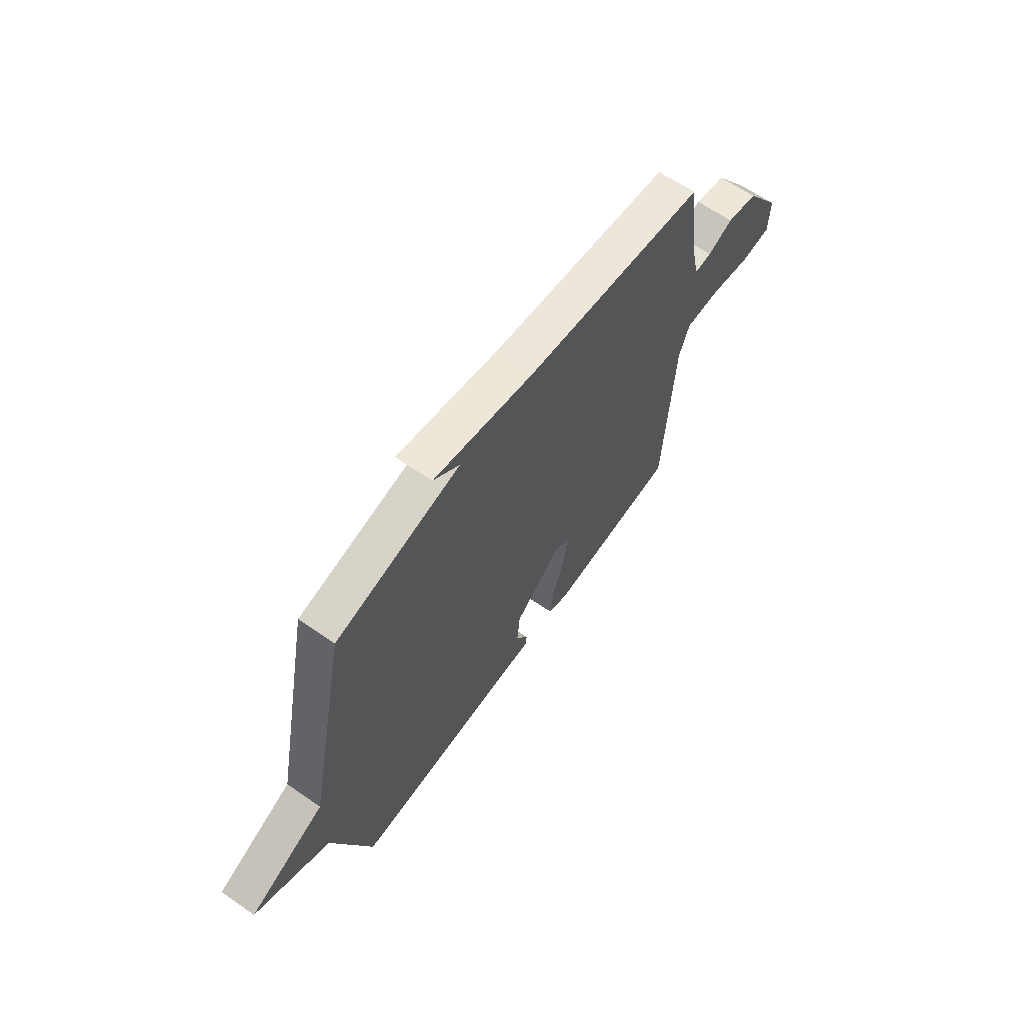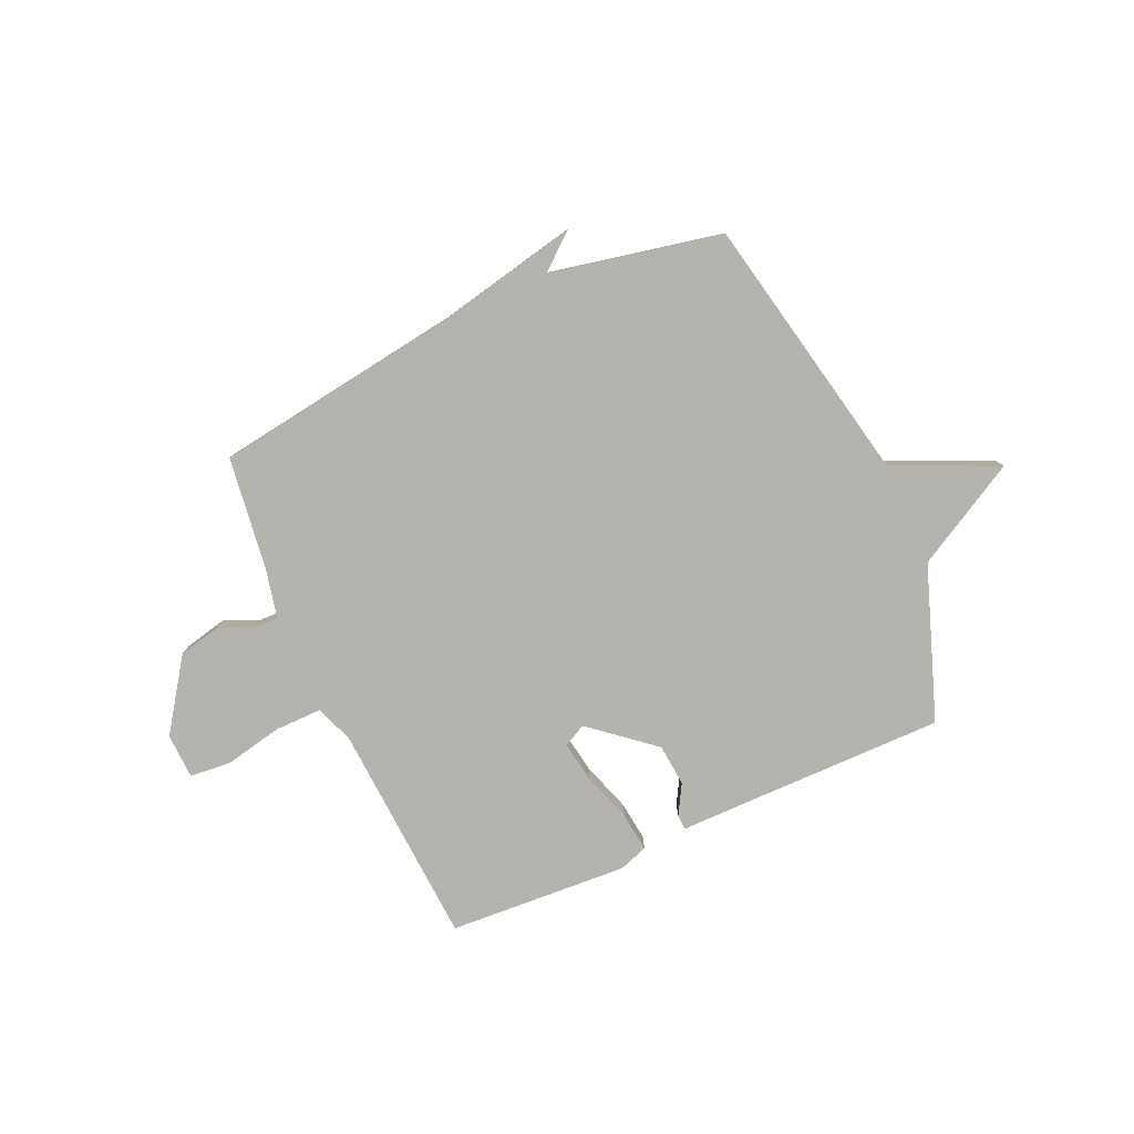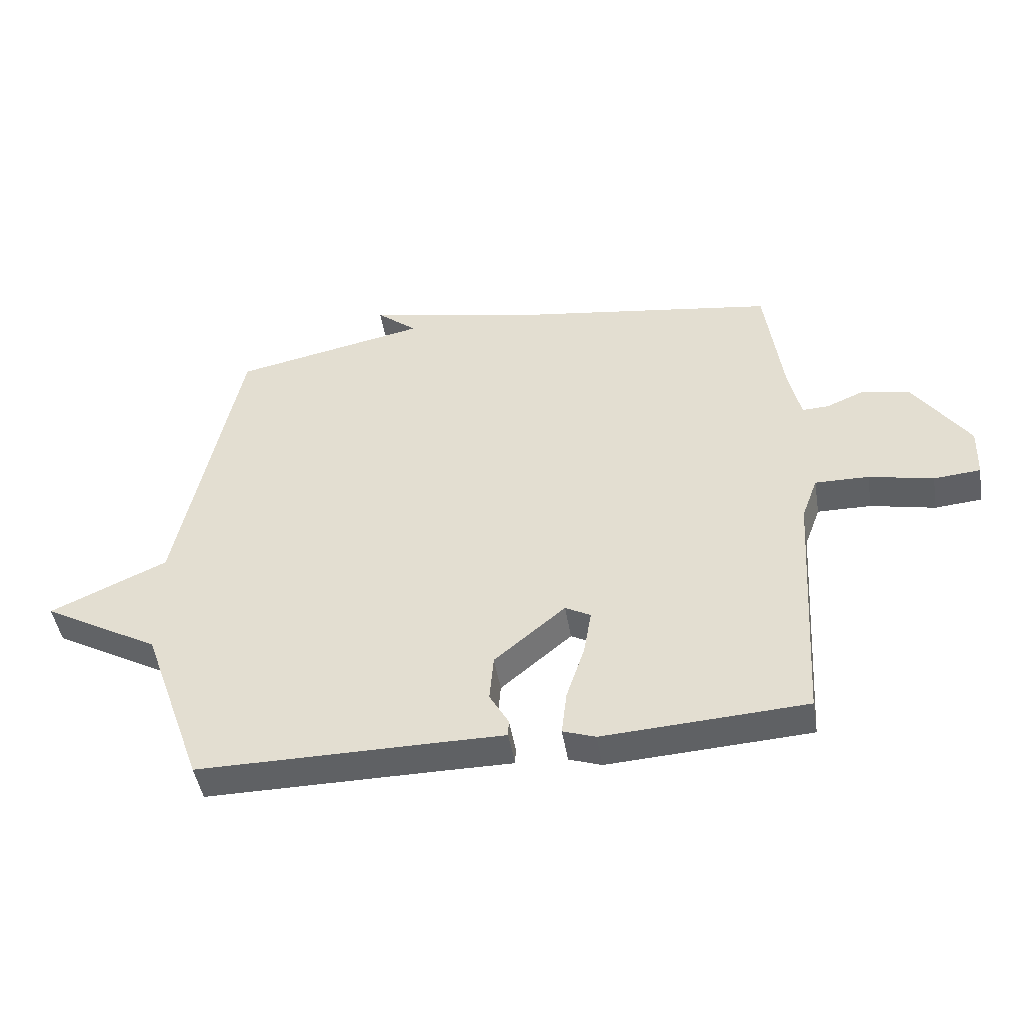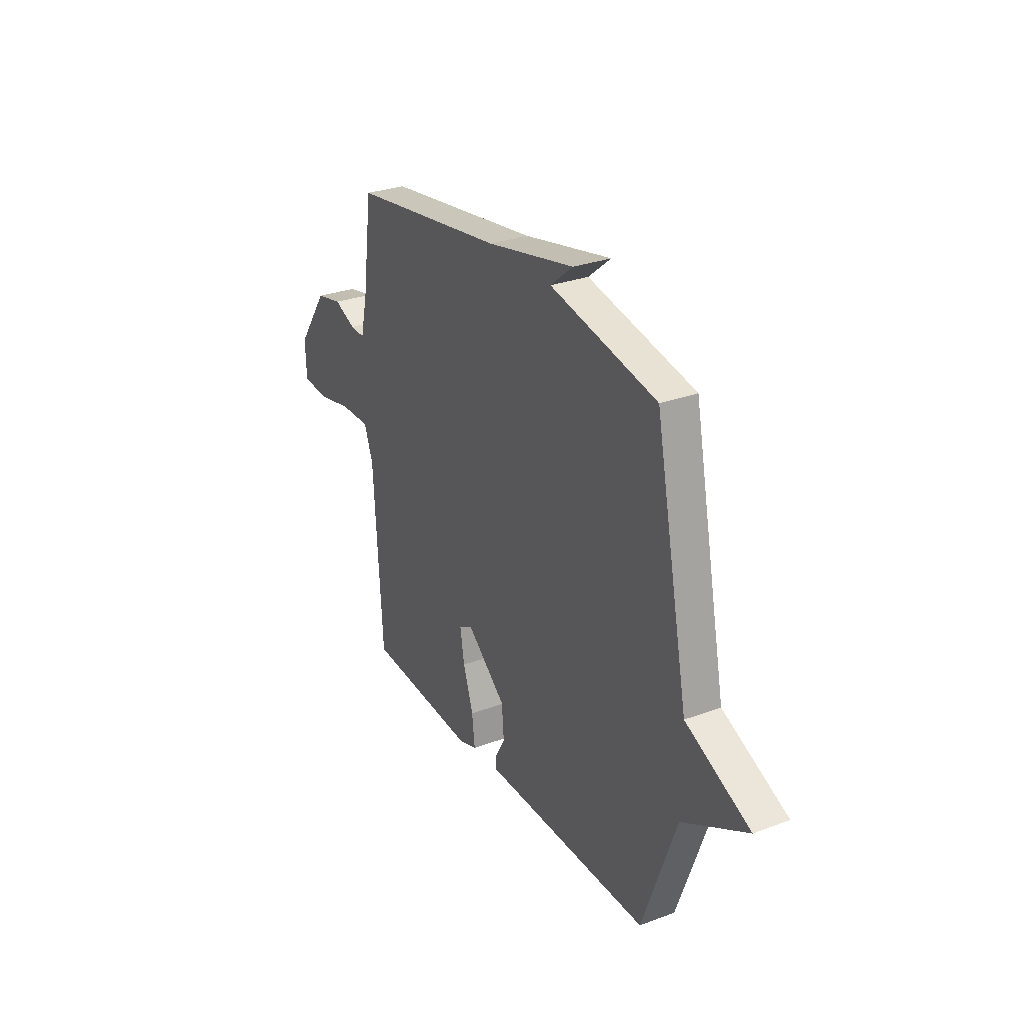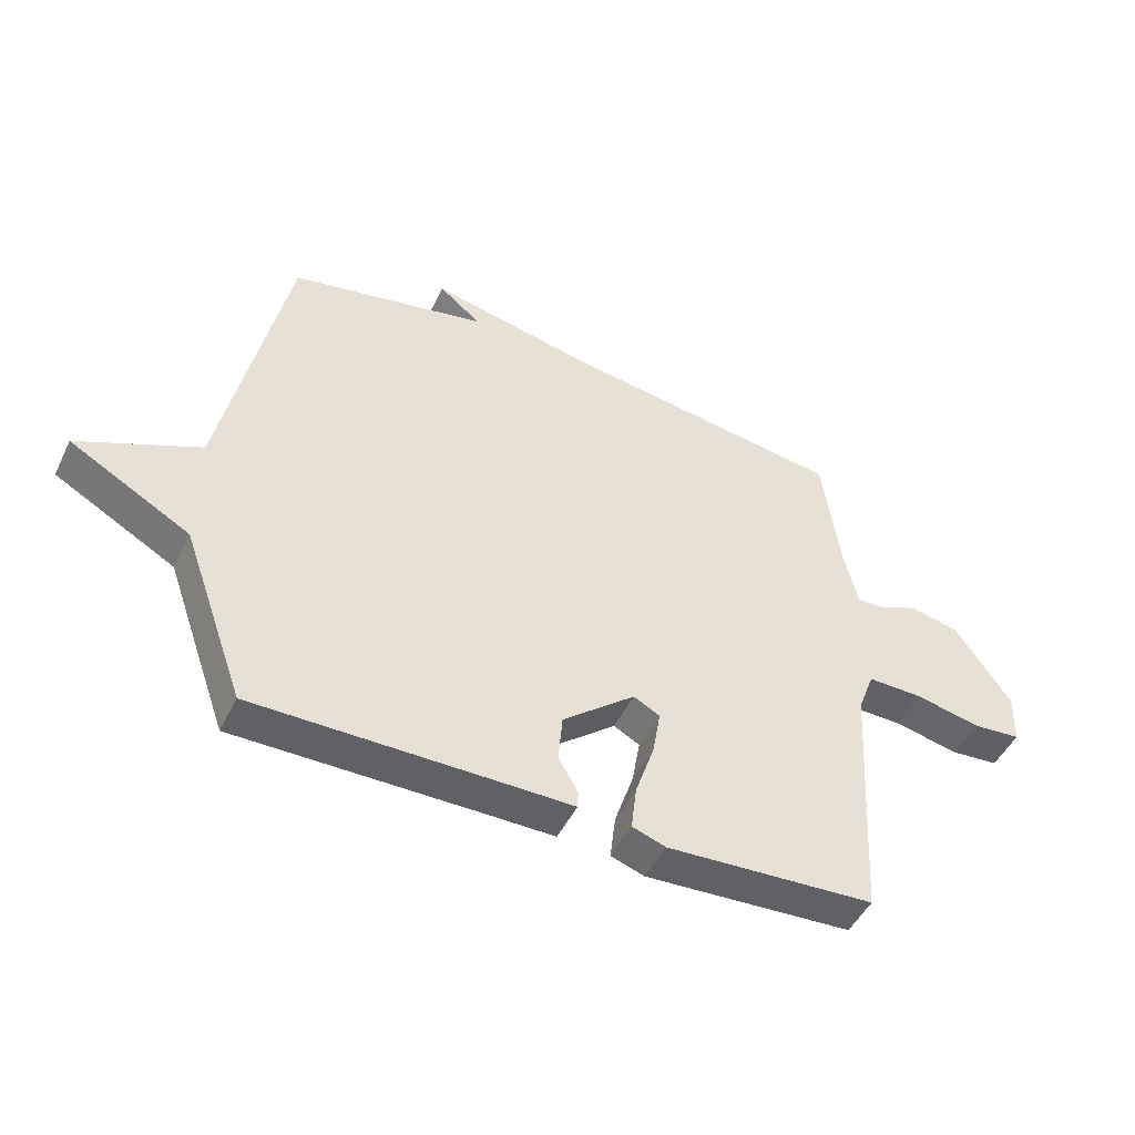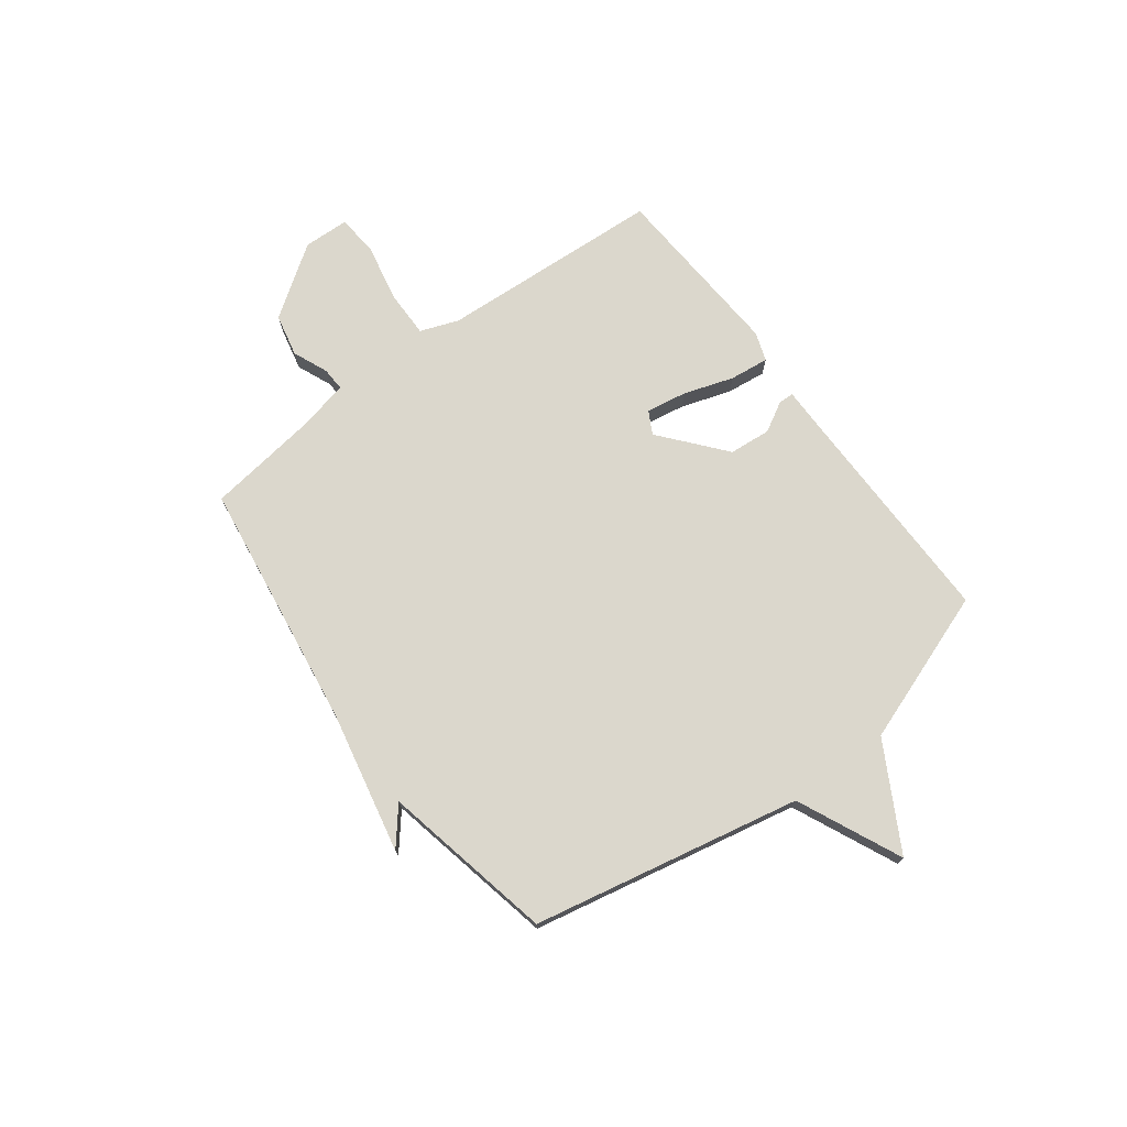
<metadata>
{"format":"obj","ext":"obj","renderer":"f3d","projection":"perspective","resolution":1024,"background":"white","views":[{"elev":63.6,"azim":124.9,"up":"+Z"},{"elev":-79.9,"azim":24.1,"up":"+Y"},{"elev":-46.4,"azim":-170.7,"up":"+Z"},{"elev":29.2,"azim":61.0,"up":"+Z"},{"elev":-48.3,"azim":154.7,"up":"+Z"},{"elev":73.3,"azim":53.1,"up":"+Y"}]}
</metadata>
<code>
v 0.5 0.07 -0.5
v 0.092 0.07 -0.498
v -0.016 0.07 -0.498
v -0.017 0.07 -0.469
v 0.015 0.07 -0.413
v 0.008 0.07 -0.333
v -0.112 0.07 -0.233
v -0.155 0.07 -0.256
v -0.142 0.07 -0.333
v -0.111 0.07 -0.427
v -0.102 0.07 -0.502
v -0.157 0.07 -0.521
v -0.5 0.07 -0.5
v -0.526 0.07 -0.075
v -0.553 0.07 -0.002
v -0.644 0.07 -0.003
v -0.753 0.07 -0.026
v -0.832 0.07 -0.019
v -0.835 0.07 0.068
v -0.742 0.07 0.202
v -0.661 0.07 0.22
v -0.595 0.07 0.192
v -0.55 0.07 0.19
v -0.529 0.07 0.284
v -0.5 0.07 0.5
v -0.027 0.07 0.568
v 0.242 0.07 0.625
v 0.173 0.07 0.568
v 0.5 0.07 0.5
v 0.604 0.07 -0.009
v 0.802 0.07 -0.099
v 0.604 0.07 -0.209
v 0.5 0 -0.5
v 0.092 0 -0.498
v -0.016 0 -0.498
v -0.017 0 -0.469
v 0.015 0 -0.413
v 0.008 0 -0.333
v -0.112 0 -0.233
v -0.155 0 -0.256
v -0.142 0 -0.333
v -0.111 0 -0.427
v -0.102 0 -0.502
v -0.157 0 -0.521
v -0.5 0 -0.5
v -0.526 0 -0.075
v -0.553 0 -0.002
v -0.644 0 -0.003
v -0.753 0 -0.026
v -0.832 0 -0.019
v -0.835 0 0.068
v -0.742 0 0.202
v -0.661 0 0.22
v -0.595 0 0.192
v -0.55 0 0.19
v -0.529 0 0.284
v -0.5 0 0.5
v -0.027 0 0.568
v 0.242 0 0.625
v 0.173 0 0.568
v 0.5 0 0.5
v 0.604 0 -0.009
v 0.802 0 -0.099
v 0.604 0 -0.209
f 30 31 32
f 32 1 2
f 30 32 2
f 29 30 2
f 28 29 2
f 26 27 28
f 24 25 26 28
f 23 24 28
f 20 21 22
f 19 20 22
f 18 19 22
f 17 18 22
f 16 17 22
f 15 16 22 23
f 14 15 23 28
f 12 13 14
f 11 12 14
f 10 11 14
f 9 10 14
f 8 9 14
f 7 8 14 28
f 2 3 4 5
f 2 5 6
f 28 2 6
f 6 7 28
f 64 63 62
f 34 33 64
f 34 64 62
f 34 62 61
f 34 61 60
f 60 59 58
f 60 58 57 56
f 60 56 55
f 54 53 52
f 54 52 51
f 54 51 50
f 54 50 49
f 54 49 48
f 55 54 48 47
f 60 55 47 46
f 46 45 44
f 46 44 43
f 46 43 42
f 46 42 41
f 46 41 40
f 60 46 40 39
f 37 36 35 34
f 38 37 34
f 38 34 60
f 60 39 38
f 1 33 34 2
f 2 34 35 3
f 3 35 36 4
f 4 36 37 5
f 5 37 38 6
f 6 38 39 7
f 7 39 40 8
f 8 40 41 9
f 9 41 42 10
f 10 42 43 11
f 11 43 44 12
f 12 44 45 13
f 13 45 46 14
f 14 46 47 15
f 15 47 48 16
f 16 48 49 17
f 17 49 50 18
f 18 50 51 19
f 19 51 52 20
f 20 52 53 21
f 21 53 54 22
f 22 54 55 23
f 23 55 56 24
f 24 56 57 25
f 25 57 58 26
f 26 58 59 27
f 27 59 60 28
f 28 60 61 29
f 29 61 62 30
f 30 62 63 31
f 31 63 64 32
f 32 64 33 1

</code>
